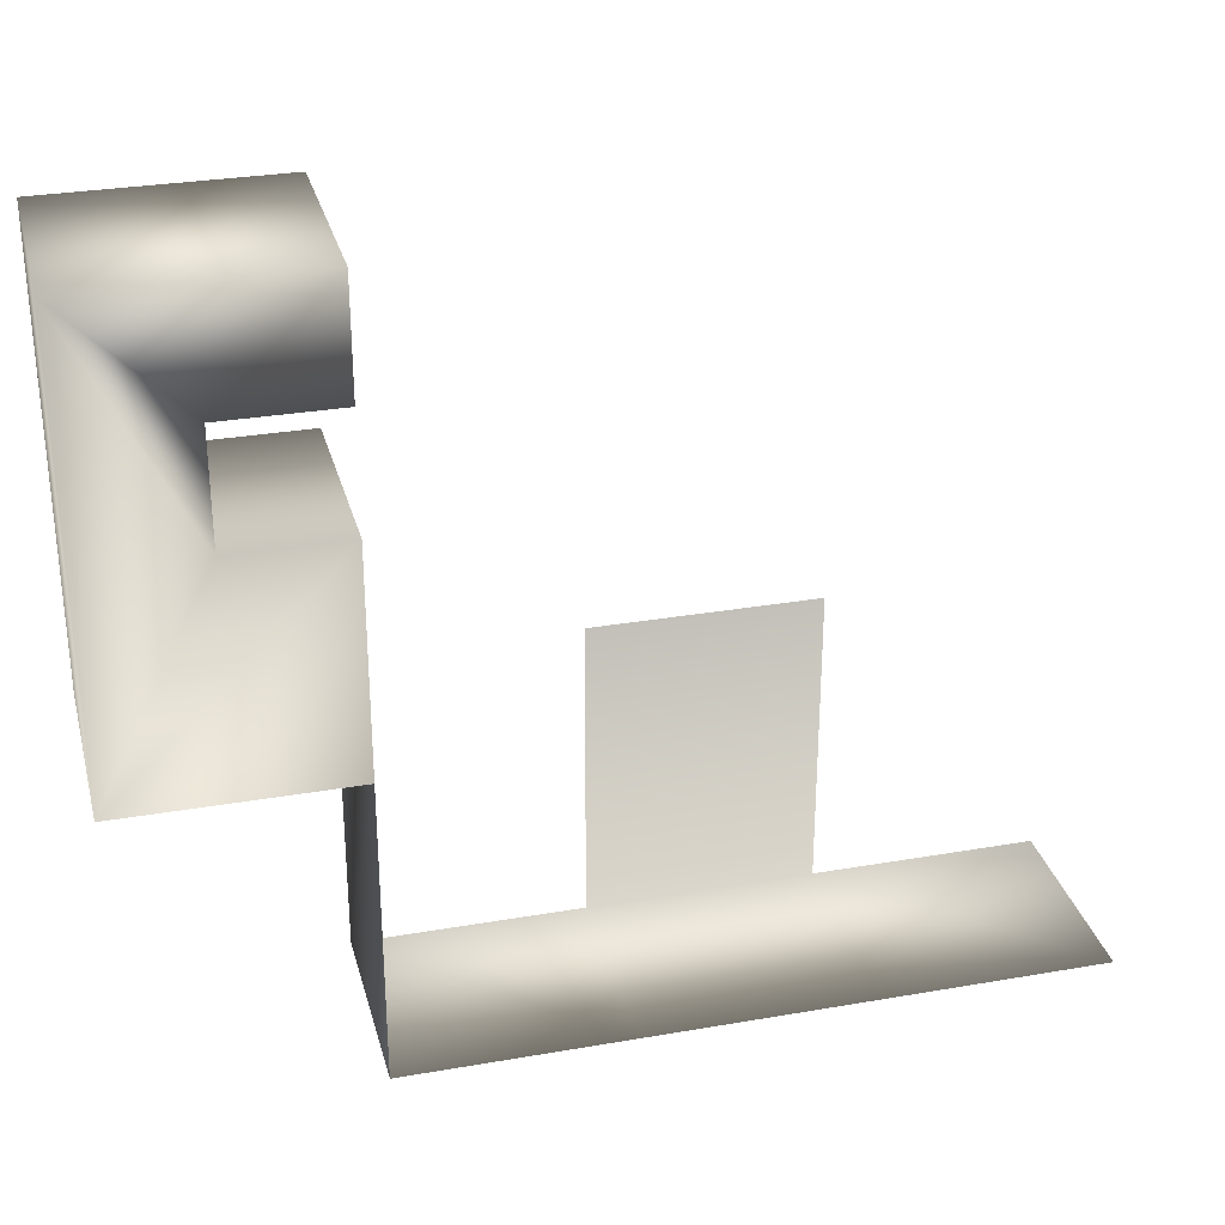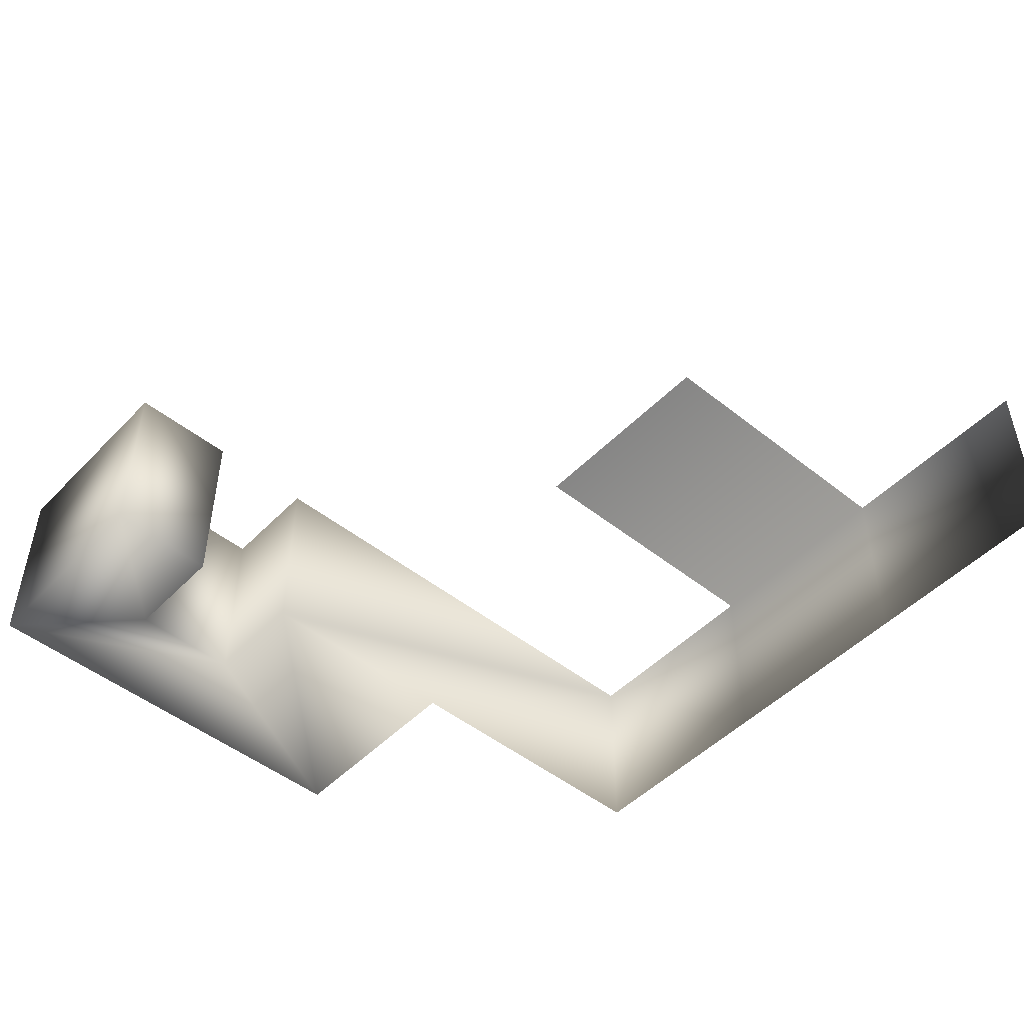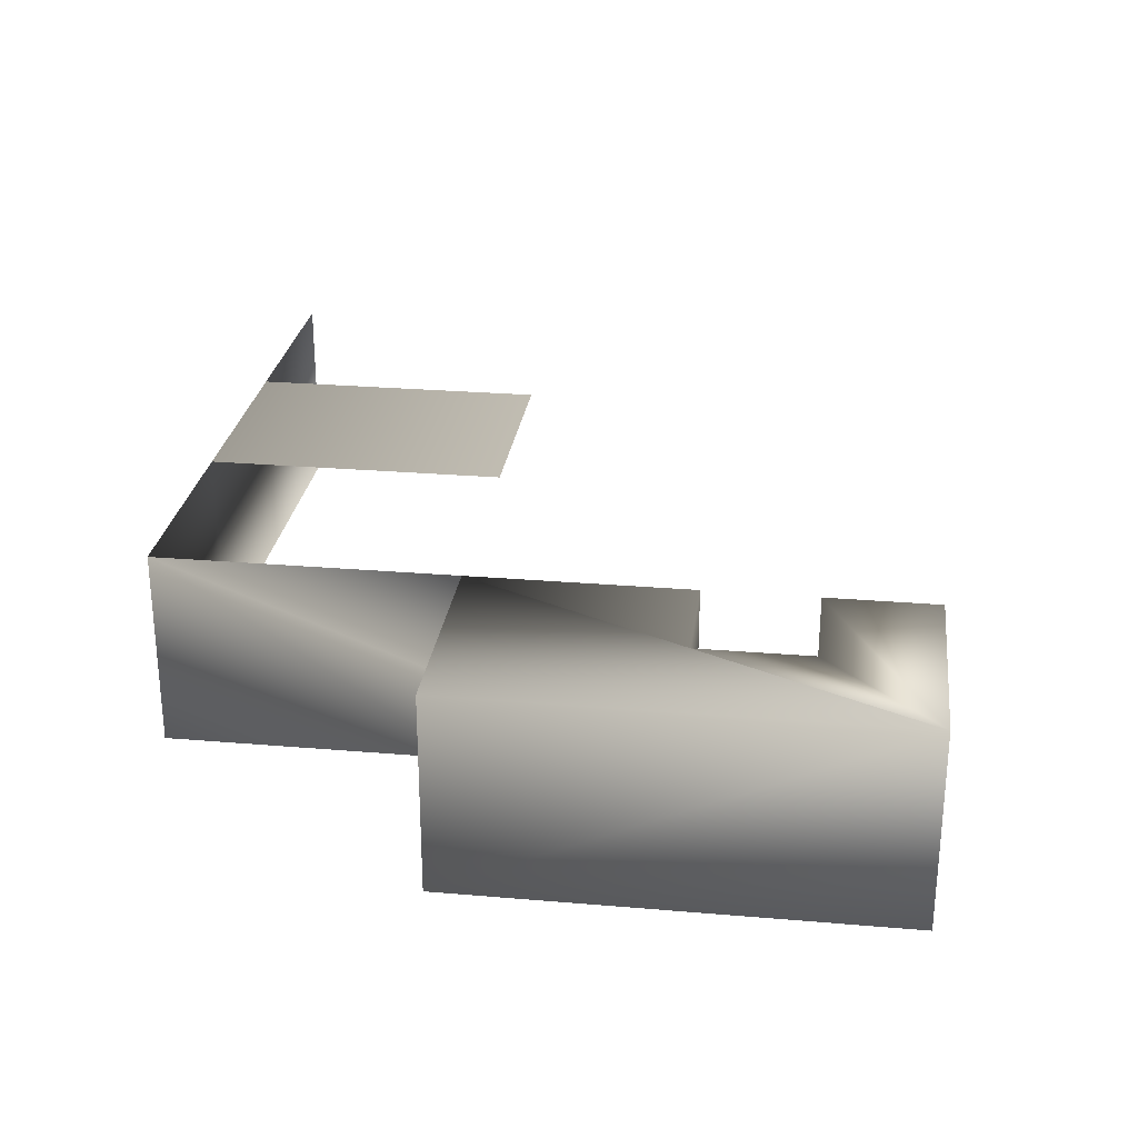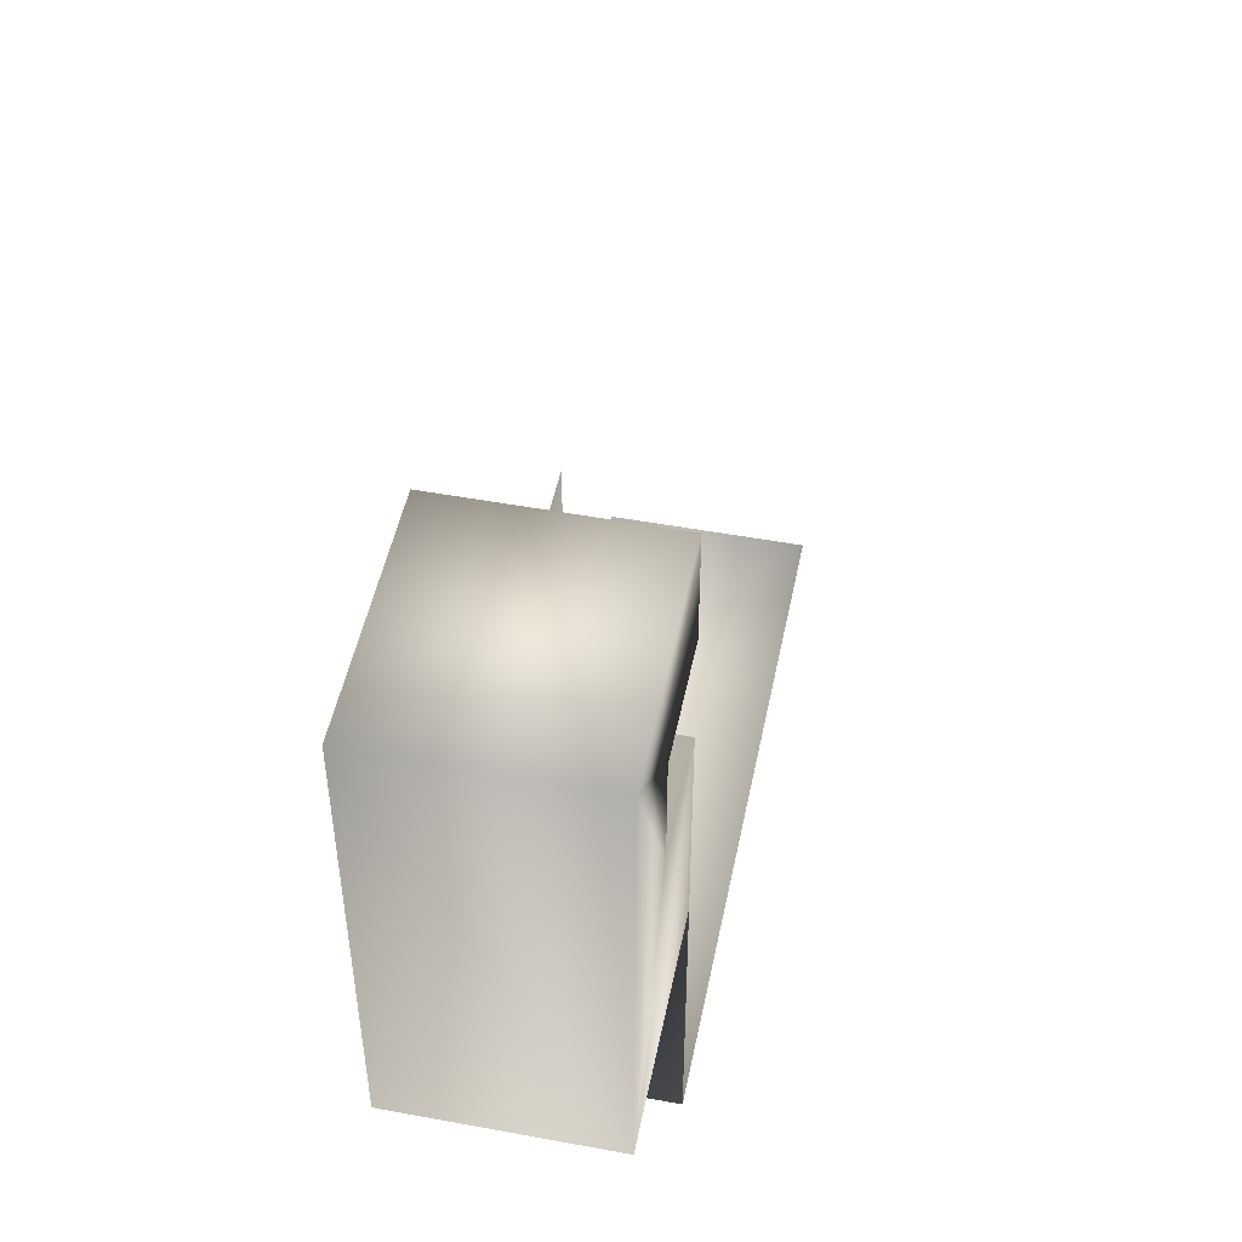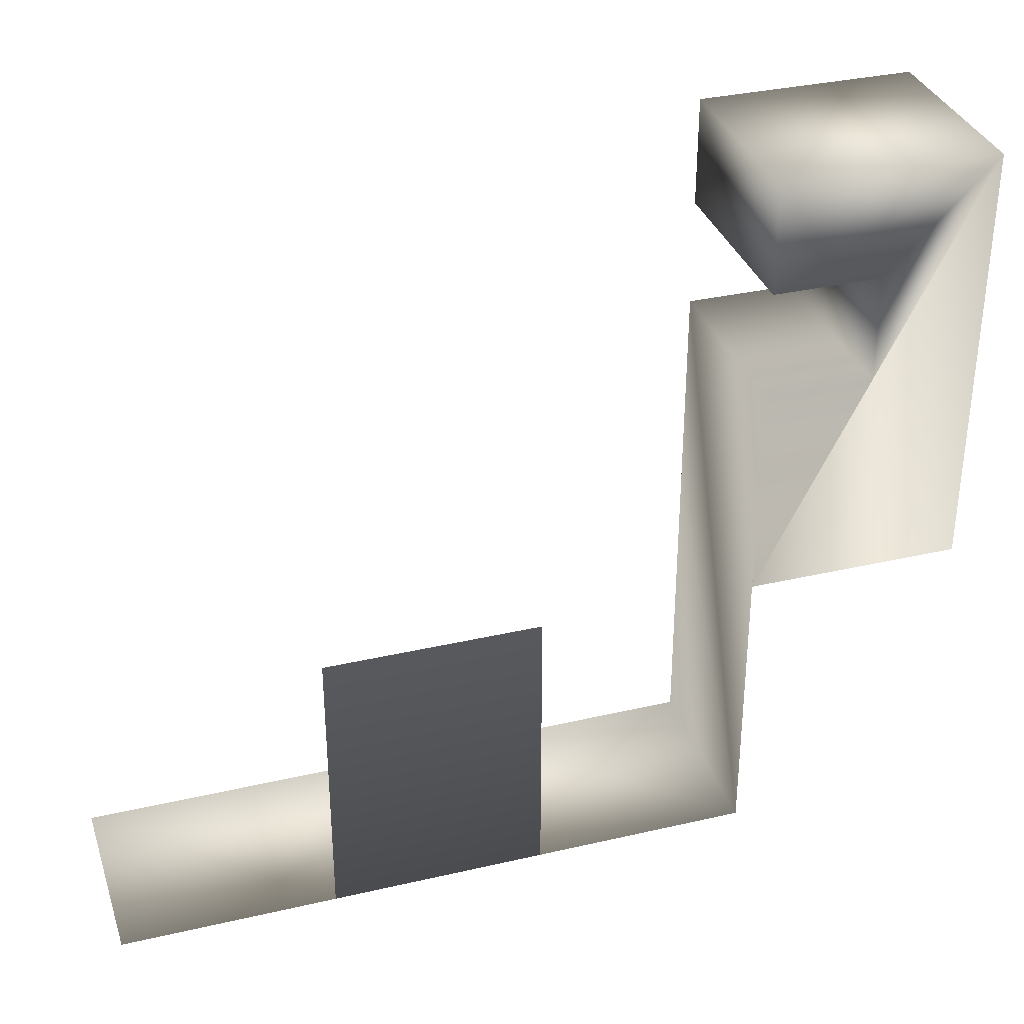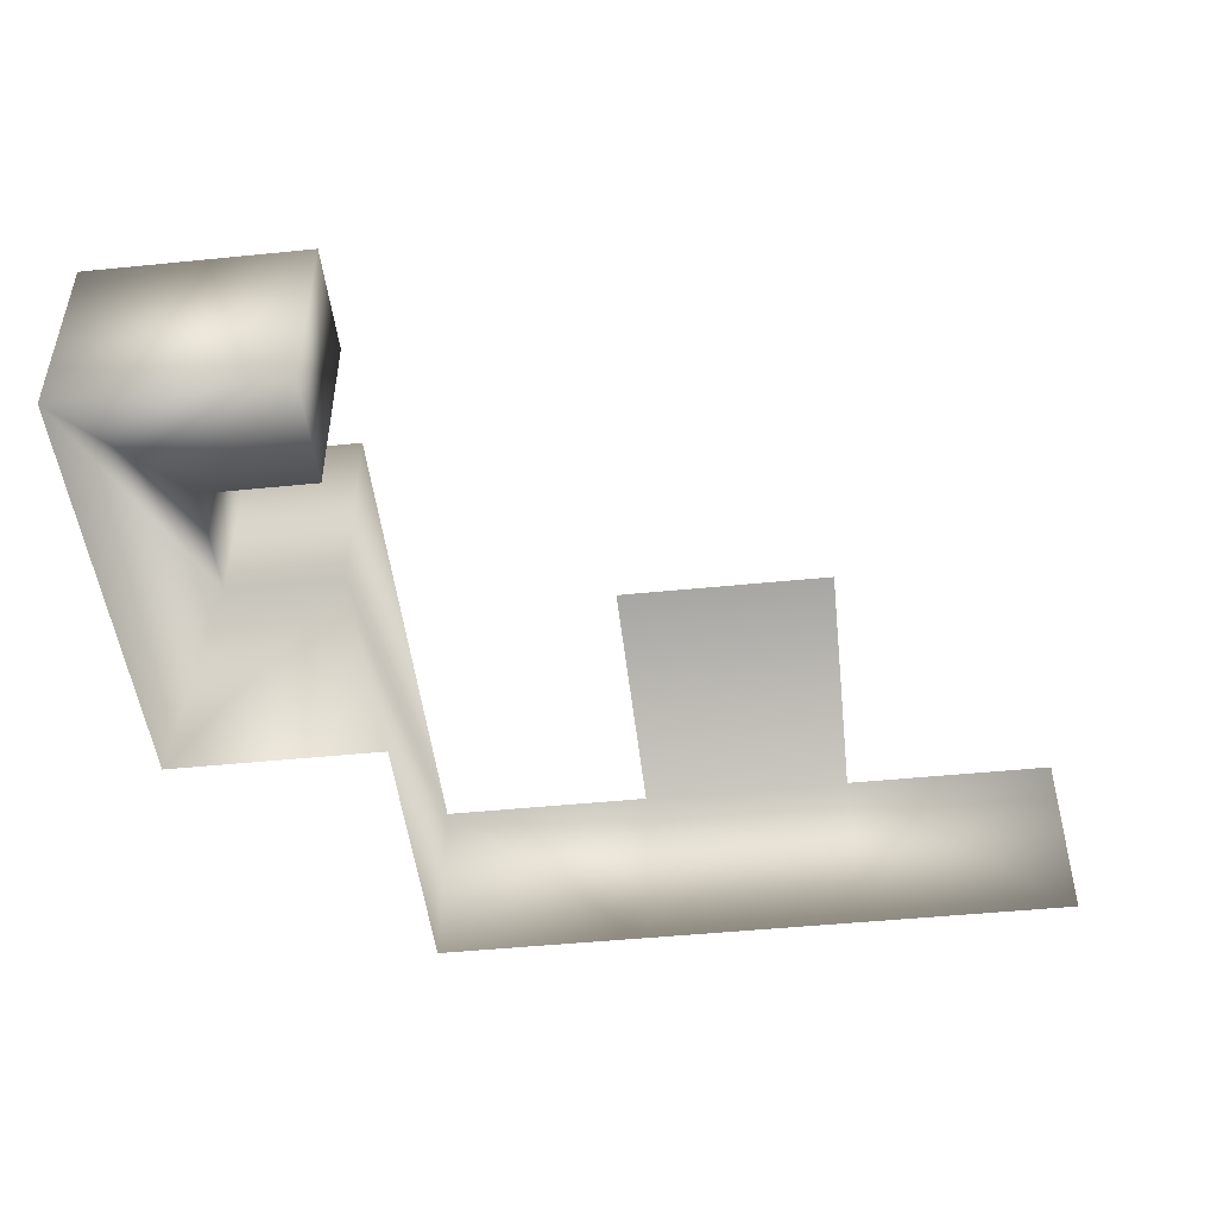
<metadata>
{"format":"obj","ext":"obj","renderer":"f3d","projection":"perspective","resolution":1024,"background":"white","views":[{"elev":29.7,"azim":-14.3,"up":"+Z"},{"elev":-48.6,"azim":48.4,"up":"+Y"},{"elev":26.9,"azim":-82.5,"up":"+Y"},{"elev":49.9,"azim":-78.5,"up":"+Z"},{"elev":34.0,"azim":162.6,"up":"+Z"},{"elev":-48.3,"azim":6.4,"up":"+Y"}]}
</metadata>
<code>
o 3dw.547ad62bd93988fff0117851f0671fde/Model/mesh1/mesh1-geometry/material_3/component_0#mesh1-geometry
v -0.3761 0.6535 -0.1043
v -0.3988 0.6535 -0.1043
v -0.3761 0.6535 -0.08168
v -0.3875 0.6535 -0.08168
v -0.3761 0.6535 -0.08168
v -0.3988 0.6535 -0.1043
v -0.3761 0.6535 -0.08168
v -0.3761 0.6739 -0.1351
v -0.3761 0.6535 -0.1043
v -0.3988 0.6739 -0.1043
v -0.3988 0.6739 -0.05902
v -0.3988 0.6535 -0.1043
v -0.3308 0.6535 -0.1351
v -0.3308 0.6739 -0.1351
v -0.3081 0.6535 -0.1351
v -0.3081 0.6739 -0.1351
v -0.3081 0.6535 -0.1351
v -0.3308 0.6739 -0.1351
v -0.3875 0.6535 -0.08168
v -0.3875 0.6739 -0.08168
v -0.3761 0.6535 -0.08168
v -0.3988 0.6535 -0.05902
v -0.3875 0.6535 -0.08168
v -0.3988 0.6535 -0.1043
v -0.3761 0.6535 -0.1351
v -0.3761 0.6535 -0.1043
v -0.3761 0.6739 -0.1351
v -0.3761 0.6739 -0.08168
v -0.3761 0.6739 -0.1351
v -0.3761 0.6535 -0.08168
v -0.3988 0.6535 -0.05902
v -0.3988 0.6535 -0.1043
v -0.3988 0.6739 -0.05902
v -0.3988 0.6739 -0.1043
v -0.3761 0.6739 -0.1043
v -0.3988 0.6739 -0.05902
v -0.3535 0.6535 -0.1351
v -0.3535 0.6739 -0.1351
v -0.3308 0.6535 -0.1351
v -0.3308 0.6739 -0.1351
v -0.3308 0.6535 -0.1351
v -0.3535 0.6739 -0.1351
v -0.3761 0.6535 -0.1351
v -0.3761 0.6739 -0.1351
v -0.3535 0.6535 -0.1351
v -0.3761 0.6739 -0.08168
v -0.3761 0.6535 -0.08168
v -0.3875 0.6739 -0.08168
v -0.3875 0.6535 -0.08168
v -0.3875 0.6535 -0.07035
v -0.3875 0.6739 -0.08168
v -0.3875 0.6535 -0.07035
v -0.3875 0.6535 -0.08168
v -0.3988 0.6535 -0.05902
v -0.3761 0.6739 -0.1043
v -0.3761 0.6739 -0.1351
v -0.3761 0.6739 -0.08168
v -0.3988 0.6535 -0.05902
v -0.3988 0.6739 -0.05902
v -0.3761 0.6535 -0.05902
v -0.3875 0.6739 -0.08168
v -0.3988 0.6739 -0.05902
v -0.3761 0.6739 -0.1043
v -0.3535 0.6739 -0.1043
v -0.3308 0.6739 -0.1043
v -0.3535 0.6739 -0.1351
v -0.3308 0.6739 -0.1351
v -0.3535 0.6739 -0.1351
v -0.3308 0.6739 -0.1043
v -0.3535 0.6739 -0.1351
v -0.3535 0.6535 -0.1351
v -0.3761 0.6739 -0.1351
v -0.3875 0.6739 -0.08168
v -0.3761 0.6739 -0.1043
v -0.3761 0.6739 -0.08168
v -0.3875 0.6739 -0.07035
v -0.3875 0.6739 -0.08168
v -0.3875 0.6535 -0.07035
v -0.3761 0.6535 -0.05902
v -0.3875 0.6535 -0.07035
v -0.3988 0.6535 -0.05902
v -0.3761 0.6739 -0.05902
v -0.3761 0.6535 -0.05902
v -0.3988 0.6739 -0.05902
v -0.3875 0.6739 -0.07035
v -0.3988 0.6739 -0.05902
v -0.3875 0.6739 -0.08168
v -0.3875 0.6739 -0.07035
v -0.3875 0.6535 -0.07035
v -0.3761 0.6739 -0.07035
v -0.3761 0.6535 -0.07035
v -0.3875 0.6535 -0.07035
v -0.3761 0.6535 -0.05902
v -0.3761 0.6739 -0.05902
v -0.3761 0.6739 -0.07035
v -0.3761 0.6535 -0.05902
v -0.3761 0.6739 -0.05902
v -0.3988 0.6739 -0.05902
v -0.3761 0.6739 -0.07035
v -0.3761 0.6739 -0.07035
v -0.3988 0.6739 -0.05902
v -0.3875 0.6739 -0.07035
v -0.3761 0.6535 -0.07035
v -0.3761 0.6739 -0.07035
v -0.3875 0.6535 -0.07035
v -0.3761 0.6535 -0.07035
v -0.3761 0.6535 -0.05902
v -0.3761 0.6739 -0.07035
v -0.3761 0.6535 -0.08168
v -0.3988 0.6535 -0.1043
v -0.3761 0.6535 -0.1043
v -0.3988 0.6535 -0.1043
v -0.3761 0.6535 -0.08168
v -0.3875 0.6535 -0.08168
v -0.3761 0.6535 -0.1043
v -0.3761 0.6739 -0.1351
v -0.3761 0.6535 -0.08168
v -0.3988 0.6535 -0.1043
v -0.3988 0.6739 -0.05902
v -0.3988 0.6739 -0.1043
v -0.3081 0.6535 -0.1351
v -0.3308 0.6739 -0.1351
v -0.3308 0.6535 -0.1351
v -0.3308 0.6739 -0.1351
v -0.3081 0.6535 -0.1351
v -0.3081 0.6739 -0.1351
v -0.3761 0.6535 -0.08168
v -0.3875 0.6739 -0.08168
v -0.3875 0.6535 -0.08168
v -0.3988 0.6535 -0.1043
v -0.3875 0.6535 -0.08168
v -0.3988 0.6535 -0.05902
v -0.3761 0.6739 -0.1351
v -0.3761 0.6535 -0.1043
v -0.3761 0.6535 -0.1351
v -0.3761 0.6535 -0.08168
v -0.3761 0.6739 -0.1351
v -0.3761 0.6739 -0.08168
v -0.3988 0.6739 -0.05902
v -0.3988 0.6535 -0.1043
v -0.3988 0.6535 -0.05902
v -0.3988 0.6739 -0.05902
v -0.3761 0.6739 -0.1043
v -0.3988 0.6739 -0.1043
v -0.3308 0.6535 -0.1351
v -0.3535 0.6739 -0.1351
v -0.3535 0.6535 -0.1351
v -0.3535 0.6739 -0.1351
v -0.3308 0.6535 -0.1351
v -0.3308 0.6739 -0.1351
v -0.3535 0.6535 -0.1351
v -0.3761 0.6739 -0.1351
v -0.3761 0.6535 -0.1351
v -0.3875 0.6739 -0.08168
v -0.3761 0.6535 -0.08168
v -0.3761 0.6739 -0.08168
v -0.3875 0.6739 -0.08168
v -0.3875 0.6535 -0.07035
v -0.3875 0.6535 -0.08168
v -0.3988 0.6535 -0.05902
v -0.3875 0.6535 -0.08168
v -0.3875 0.6535 -0.07035
v -0.3761 0.6739 -0.08168
v -0.3761 0.6739 -0.1351
v -0.3761 0.6739 -0.1043
v -0.3761 0.6535 -0.05902
v -0.3988 0.6739 -0.05902
v -0.3988 0.6535 -0.05902
v -0.3761 0.6739 -0.1043
v -0.3988 0.6739 -0.05902
v -0.3875 0.6739 -0.08168
v -0.3535 0.6739 -0.1351
v -0.3308 0.6739 -0.1043
v -0.3535 0.6739 -0.1043
v -0.3308 0.6739 -0.1043
v -0.3535 0.6739 -0.1351
v -0.3308 0.6739 -0.1351
v -0.3761 0.6739 -0.1351
v -0.3535 0.6535 -0.1351
v -0.3535 0.6739 -0.1351
v -0.3761 0.6739 -0.08168
v -0.3761 0.6739 -0.1043
v -0.3875 0.6739 -0.08168
v -0.3875 0.6535 -0.07035
v -0.3875 0.6739 -0.08168
v -0.3875 0.6739 -0.07035
v -0.3988 0.6535 -0.05902
v -0.3875 0.6535 -0.07035
v -0.3761 0.6535 -0.05902
v -0.3988 0.6739 -0.05902
v -0.3761 0.6535 -0.05902
v -0.3761 0.6739 -0.05902
v -0.3875 0.6739 -0.08168
v -0.3988 0.6739 -0.05902
v -0.3875 0.6739 -0.07035
v -0.3761 0.6739 -0.07035
v -0.3875 0.6535 -0.07035
v -0.3875 0.6739 -0.07035
v -0.3761 0.6535 -0.05902
v -0.3875 0.6535 -0.07035
v -0.3761 0.6535 -0.07035
v -0.3761 0.6535 -0.05902
v -0.3761 0.6739 -0.07035
v -0.3761 0.6739 -0.05902
v -0.3761 0.6739 -0.07035
v -0.3988 0.6739 -0.05902
v -0.3761 0.6739 -0.05902
v -0.3875 0.6739 -0.07035
v -0.3988 0.6739 -0.05902
v -0.3761 0.6739 -0.07035
v -0.3875 0.6535 -0.07035
v -0.3761 0.6739 -0.07035
v -0.3761 0.6535 -0.07035
v -0.3761 0.6739 -0.07035
v -0.3761 0.6535 -0.05902
v -0.3761 0.6535 -0.07035
f 1 2 3
f 4 5 6
f 7 8 9
f 10 11 12
f 13 14 15
f 16 17 18
f 19 20 21
f 22 23 24
f 25 26 27
f 28 29 30
f 31 32 33
f 34 35 36
f 37 38 39
f 40 41 42
f 43 44 45
f 46 47 48
f 49 50 51
f 52 53 54
f 55 56 57
f 58 59 60
f 61 62 63
f 64 65 66
f 67 68 69
f 70 71 72
f 73 74 75
f 76 77 78
f 79 80 81
f 82 83 84
f 85 86 87
f 88 89 90
f 91 92 93
f 94 95 96
f 97 98 99
f 100 101 102
f 103 104 105
f 106 107 108
f 109 110 111
f 112 113 114
f 115 116 117
f 118 119 120
f 121 122 123
f 124 125 126
f 127 128 129
f 130 131 132
f 133 134 135
f 136 137 138
f 139 140 141
f 142 143 144
f 145 146 147
f 148 149 150
f 151 152 153
f 154 155 156
f 157 158 159
f 160 161 162
f 163 164 165
f 166 167 168
f 169 170 171
f 172 173 174
f 175 176 177
f 178 179 180
f 181 182 183
f 184 185 186
f 187 188 189
f 190 191 192
f 193 194 195
f 196 197 198
f 199 200 201
f 202 203 204
f 205 206 207
f 208 209 210
f 211 212 213
f 214 215 216

</code>
